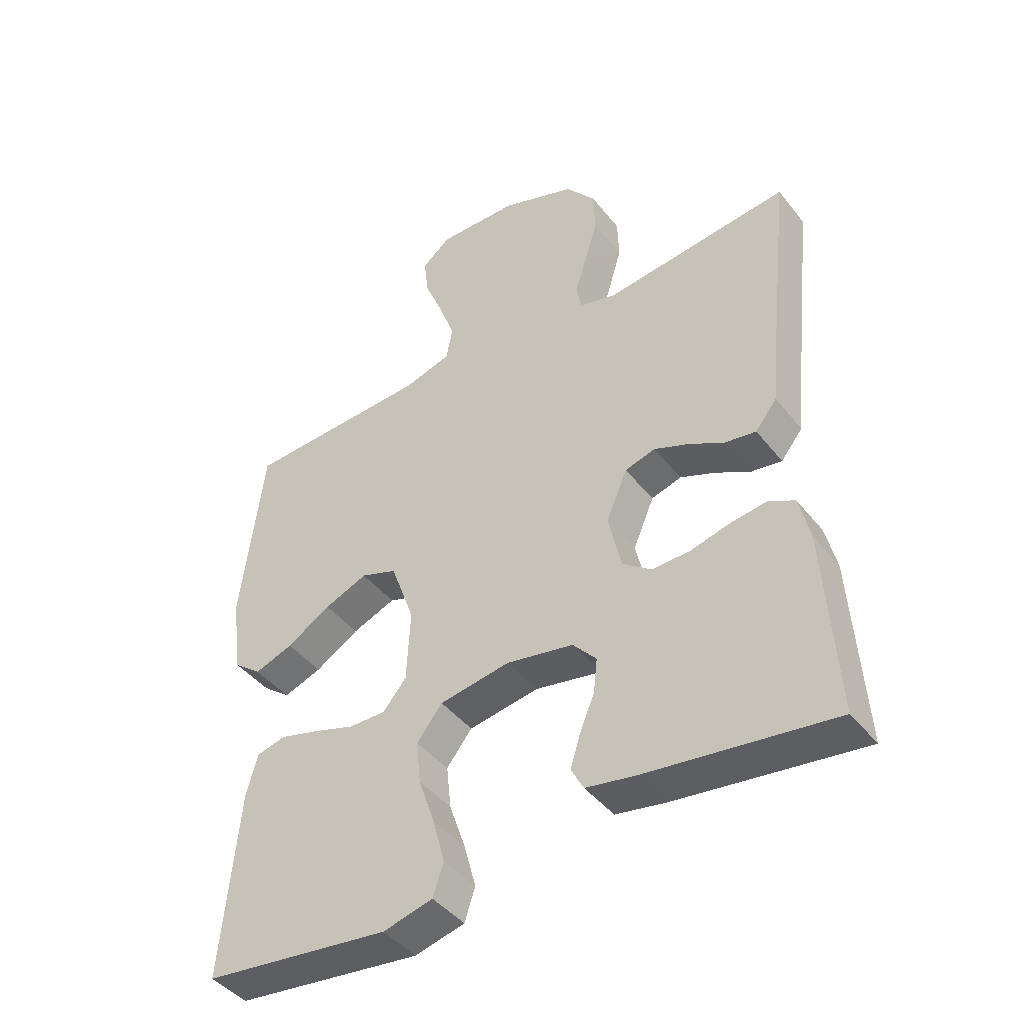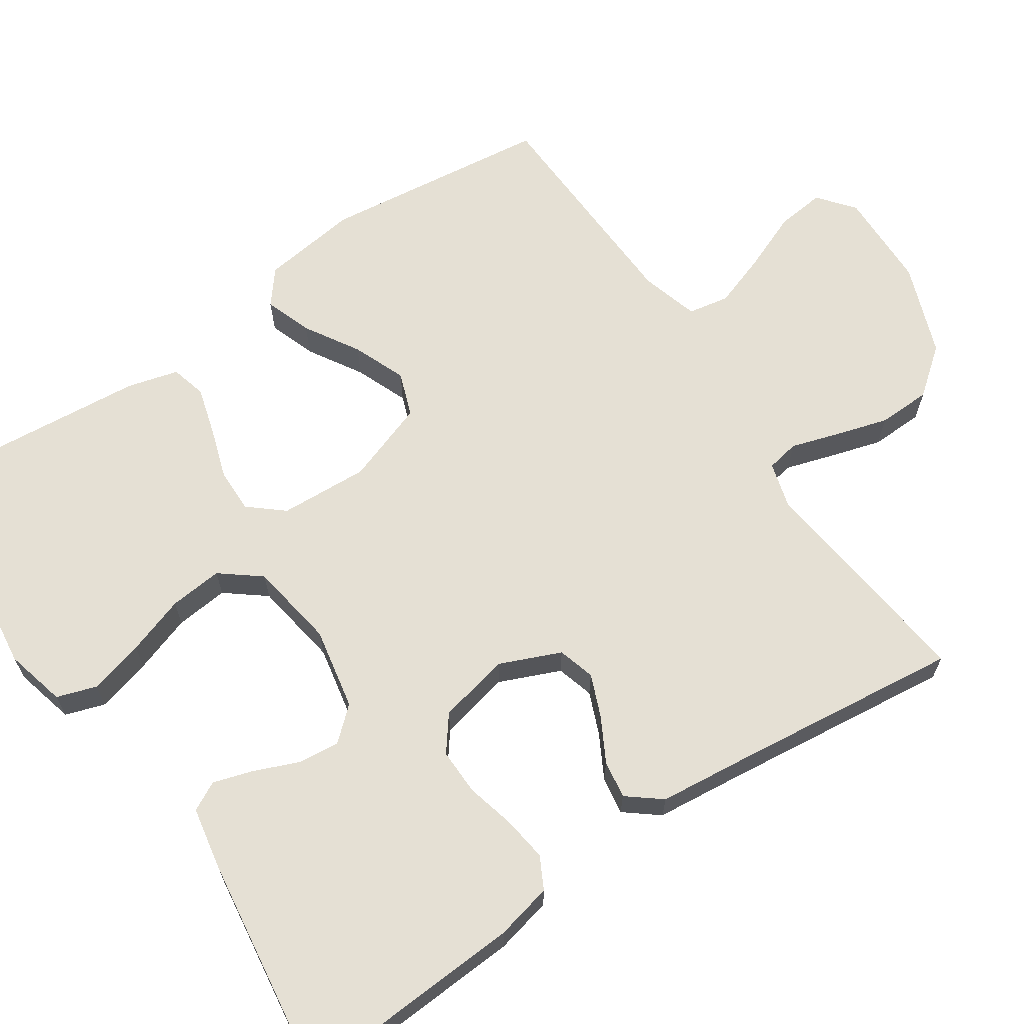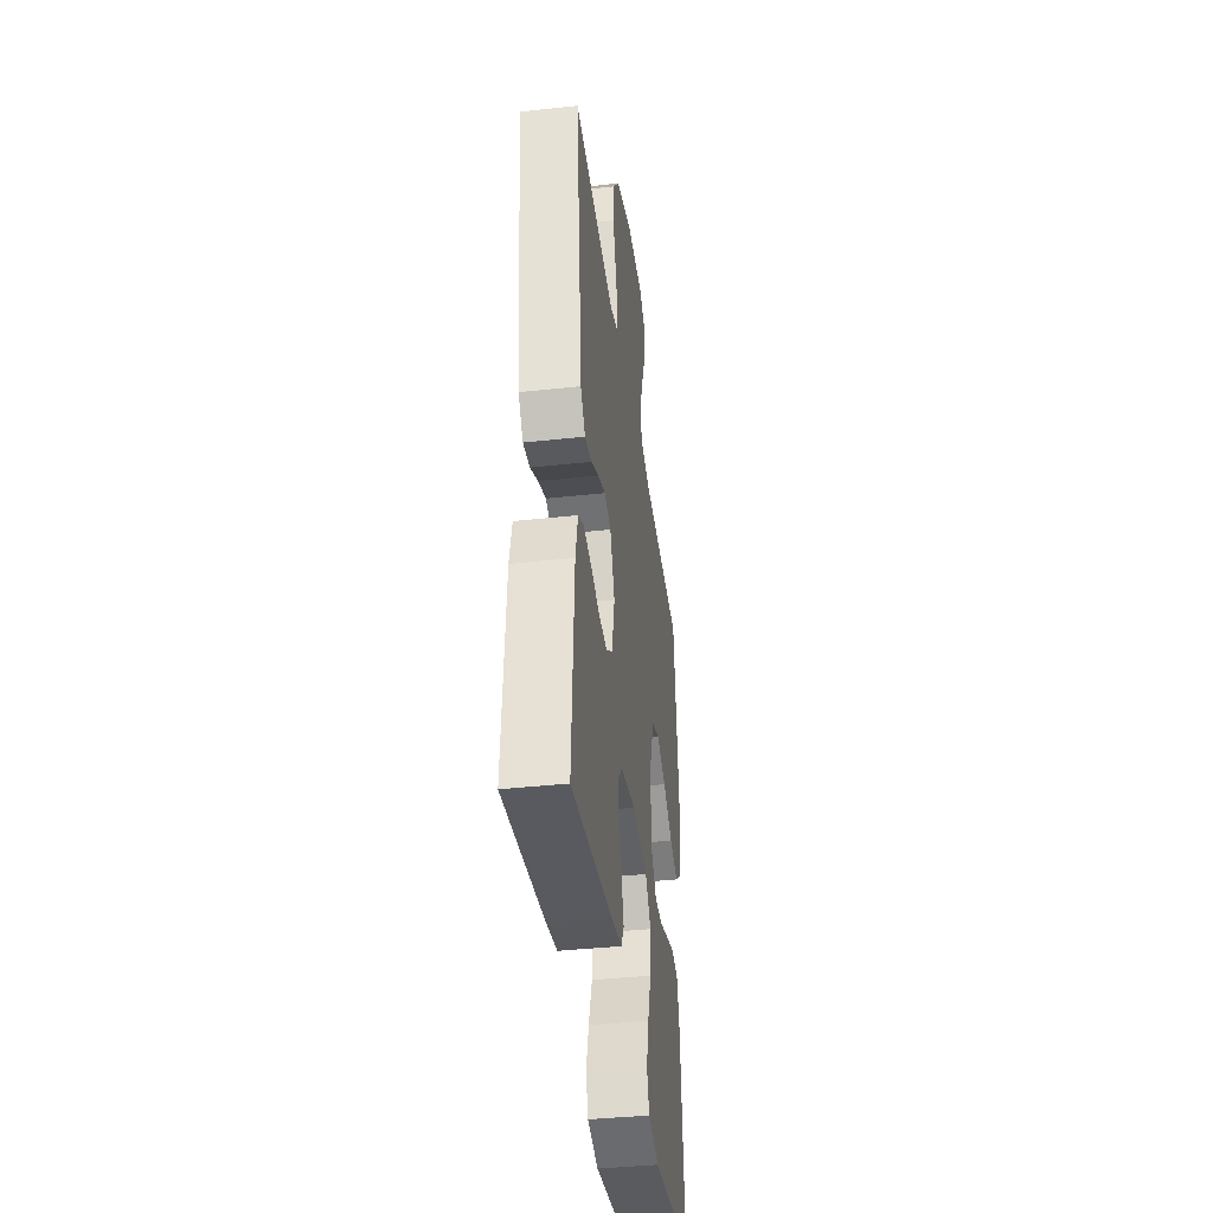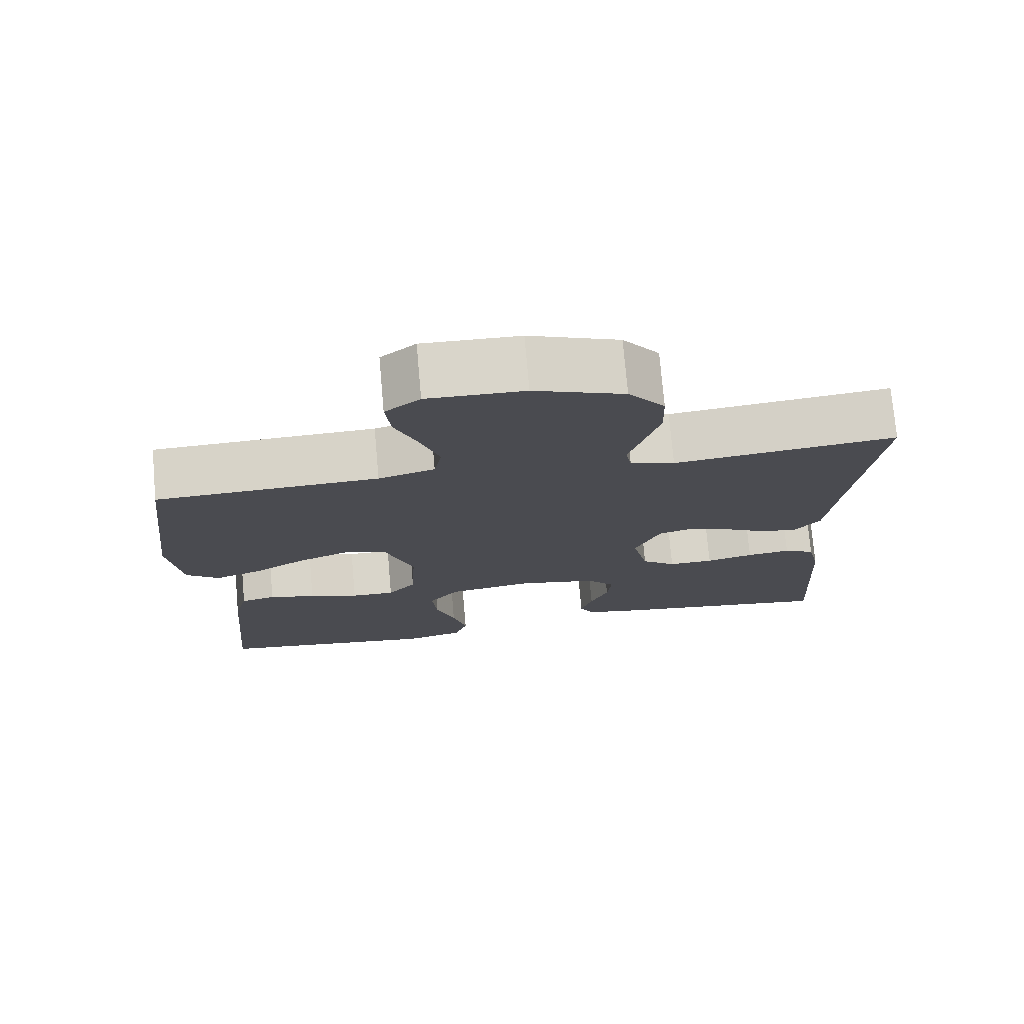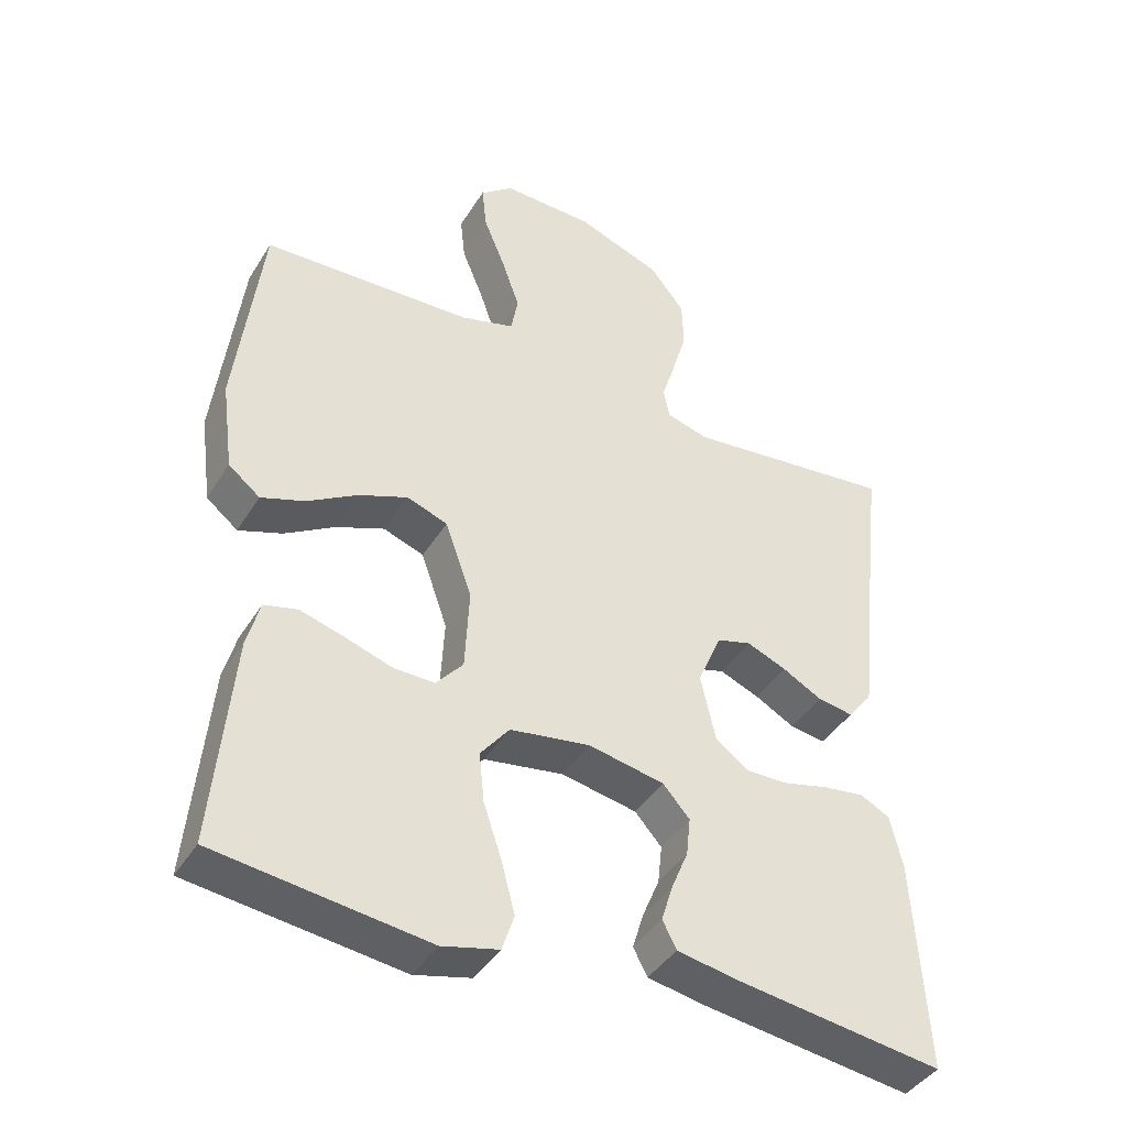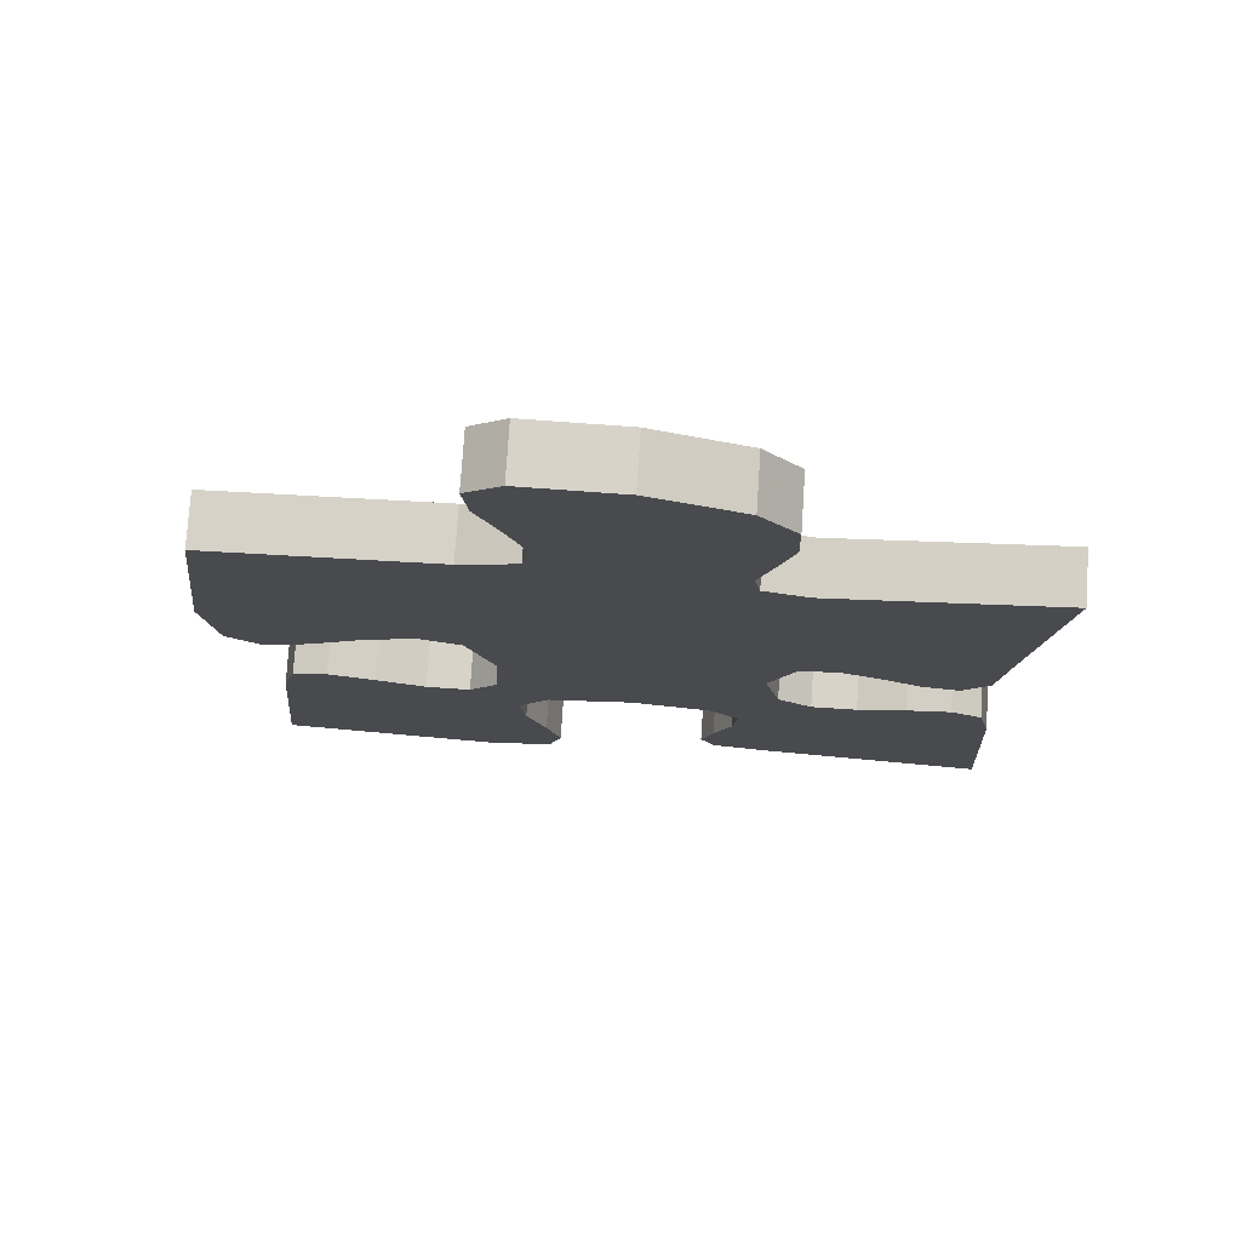
<metadata>
{"format":"obj","ext":"obj","renderer":"f3d","projection":"perspective","resolution":1024,"background":"white","views":[{"elev":-43.9,"azim":-144.5,"up":"+Z"},{"elev":65.4,"azim":-124.0,"up":"+Y"},{"elev":-39.7,"azim":-82.3,"up":"+Z"},{"elev":75.0,"azim":175.0,"up":"+Z"},{"elev":-41.6,"azim":150.8,"up":"+Z"},{"elev":76.6,"azim":-176.2,"up":"+Z"}]}
</metadata>
<code>
v 0.5 0.07 -0.5
v 0.2 0.07 -0.538
v 0.12 0.07 -0.518
v 0.103 0.07 -0.466
v 0.122 0.07 -0.394
v 0.148 0.07 -0.317
v 0.155 0.07 -0.247
v 0.114 0.07 -0.195
v 0 0.07 -0.177
v -0.108 0.07 -0.198
v -0.146 0.07 -0.241
v -0.14 0.07 -0.296
v -0.116 0.07 -0.354
v -0.1 0.07 -0.406
v -0.12 0.07 -0.444
v -0.2 0.07 -0.459
v -0.5 0.07 -0.5
v -0.482 0.07 -0.2
v -0.465 0.07 -0.126
v -0.423 0.07 -0.104
v -0.364 0.07 -0.112
v -0.3 0.07 -0.128
v -0.239 0.07 -0.129
v -0.193 0.07 -0.094
v -0.172 0.07 0
v -0.206 0.07 0.08
v -0.255 0.07 0.094
v -0.311 0.07 0.071
v -0.368 0.07 0.04
v -0.418 0.07 0.032
v -0.453 0.07 0.076
v -0.466 0.07 0.2
v -0.5 0.07 0.5
v -0.2 0.07 0.466
v -0.14 0.07 0.483
v -0.132 0.07 0.526
v -0.151 0.07 0.587
v -0.172 0.07 0.658
v -0.17 0.07 0.728
v -0.121 0.07 0.79
v 0 0.07 0.835
v 0.13 0.07 0.838
v 0.177 0.07 0.8
v 0.17 0.07 0.736
v 0.139 0.07 0.66
v 0.114 0.07 0.588
v 0.124 0.07 0.534
v 0.2 0.07 0.512
v 0.5 0.07 0.5
v 0.536 0.07 0.2
v 0.519 0.07 0.072
v 0.474 0.07 0.036
v 0.412 0.07 0.058
v 0.341 0.07 0.101
v 0.271 0.07 0.129
v 0.213 0.07 0.108
v 0.175 0.07 0
v 0.181 0.07 -0.117
v 0.219 0.07 -0.162
v 0.278 0.07 -0.161
v 0.345 0.07 -0.139
v 0.408 0.07 -0.121
v 0.455 0.07 -0.133
v 0.473 0.07 -0.2
v 0.5 0 -0.5
v 0.2 0 -0.538
v 0.12 0 -0.518
v 0.103 0 -0.466
v 0.122 0 -0.394
v 0.148 0 -0.317
v 0.155 0 -0.247
v 0.114 0 -0.195
v 0 0 -0.177
v -0.108 0 -0.198
v -0.146 0 -0.241
v -0.14 0 -0.296
v -0.116 0 -0.354
v -0.1 0 -0.406
v -0.12 0 -0.444
v -0.2 0 -0.459
v -0.5 0 -0.5
v -0.482 0 -0.2
v -0.465 0 -0.126
v -0.423 0 -0.104
v -0.364 0 -0.112
v -0.3 0 -0.128
v -0.239 0 -0.129
v -0.193 0 -0.094
v -0.172 0 0
v -0.206 0 0.08
v -0.255 0 0.094
v -0.311 0 0.071
v -0.368 0 0.04
v -0.418 0 0.032
v -0.453 0 0.076
v -0.466 0 0.2
v -0.5 0 0.5
v -0.2 0 0.466
v -0.14 0 0.483
v -0.132 0 0.526
v -0.151 0 0.587
v -0.172 0 0.658
v -0.17 0 0.728
v -0.121 0 0.79
v 0 0 0.835
v 0.13 0 0.838
v 0.177 0 0.8
v 0.17 0 0.736
v 0.139 0 0.66
v 0.114 0 0.588
v 0.124 0 0.534
v 0.2 0 0.512
v 0.5 0 0.5
v 0.536 0 0.2
v 0.519 0 0.072
v 0.474 0 0.036
v 0.412 0 0.058
v 0.341 0 0.101
v 0.271 0 0.129
v 0.213 0 0.108
v 0.175 0 0
v 0.181 0 -0.117
v 0.219 0 -0.162
v 0.278 0 -0.161
v 0.345 0 -0.139
v 0.408 0 -0.121
v 0.455 0 -0.133
v 0.473 0 -0.2
f 4 5 6
f 3 4 6
f 2 3 6
f 1 2 6
f 64 1 6
f 63 64 6
f 62 63 6
f 61 62 6
f 60 61 6
f 59 60 6 7
f 58 59 7 8
f 57 58 8 9
f 56 57 9 10
f 52 53 54
f 51 52 54
f 50 51 54
f 49 50 54
f 48 49 54
f 47 48 54 55
f 43 44 45
f 42 43 45
f 41 42 45
f 40 41 45
f 39 40 45
f 38 39 45
f 37 38 45
f 36 37 45
f 35 36 45 46
f 32 33 34
f 32 34 35
f 31 32 35
f 30 31 35
f 29 30 35
f 28 29 35
f 35 46 47
f 28 35 47
f 27 28 47
f 20 21 22
f 19 20 22
f 18 19 22
f 17 18 22
f 16 17 22
f 15 16 22
f 14 15 22
f 13 14 22
f 12 13 22
f 11 12 22 23
f 10 11 23 24
f 47 55 56
f 27 47 56
f 26 27 56
f 25 26 56
f 10 24 25 56
f 70 69 68
f 70 68 67
f 70 67 66
f 70 66 65
f 70 65 128
f 70 128 127
f 70 127 126
f 70 126 125
f 70 125 124
f 71 70 124 123
f 72 71 123 122
f 73 72 122 121
f 74 73 121 120
f 118 117 116
f 118 116 115
f 118 115 114
f 118 114 113
f 118 113 112
f 119 118 112 111
f 109 108 107
f 109 107 106
f 109 106 105
f 109 105 104
f 109 104 103
f 109 103 102
f 109 102 101
f 109 101 100
f 110 109 100 99
f 98 97 96
f 99 98 96
f 99 96 95
f 99 95 94
f 99 94 93
f 99 93 92
f 111 110 99
f 111 99 92
f 111 92 91
f 86 85 84
f 86 84 83
f 86 83 82
f 86 82 81
f 86 81 80
f 86 80 79
f 86 79 78
f 86 78 77
f 86 77 76
f 87 86 76 75
f 88 87 75 74
f 120 119 111
f 120 111 91
f 120 91 90
f 120 90 89
f 120 89 88 74
f 1 65 66 2
f 2 66 67 3
f 3 67 68 4
f 4 68 69 5
f 5 69 70 6
f 6 70 71 7
f 7 71 72 8
f 8 72 73 9
f 9 73 74 10
f 10 74 75 11
f 11 75 76 12
f 12 76 77 13
f 13 77 78 14
f 14 78 79 15
f 15 79 80 16
f 16 80 81 17
f 17 81 82 18
f 18 82 83 19
f 19 83 84 20
f 20 84 85 21
f 21 85 86 22
f 22 86 87 23
f 23 87 88 24
f 24 88 89 25
f 25 89 90 26
f 26 90 91 27
f 27 91 92 28
f 28 92 93 29
f 29 93 94 30
f 30 94 95 31
f 31 95 96 32
f 32 96 97 33
f 33 97 98 34
f 34 98 99 35
f 35 99 100 36
f 36 100 101 37
f 37 101 102 38
f 38 102 103 39
f 39 103 104 40
f 40 104 105 41
f 41 105 106 42
f 42 106 107 43
f 43 107 108 44
f 44 108 109 45
f 45 109 110 46
f 46 110 111 47
f 47 111 112 48
f 48 112 113 49
f 49 113 114 50
f 50 114 115 51
f 51 115 116 52
f 52 116 117 53
f 53 117 118 54
f 54 118 119 55
f 55 119 120 56
f 56 120 121 57
f 57 121 122 58
f 58 122 123 59
f 59 123 124 60
f 60 124 125 61
f 61 125 126 62
f 62 126 127 63
f 63 127 128 64
f 64 128 65 1

</code>
